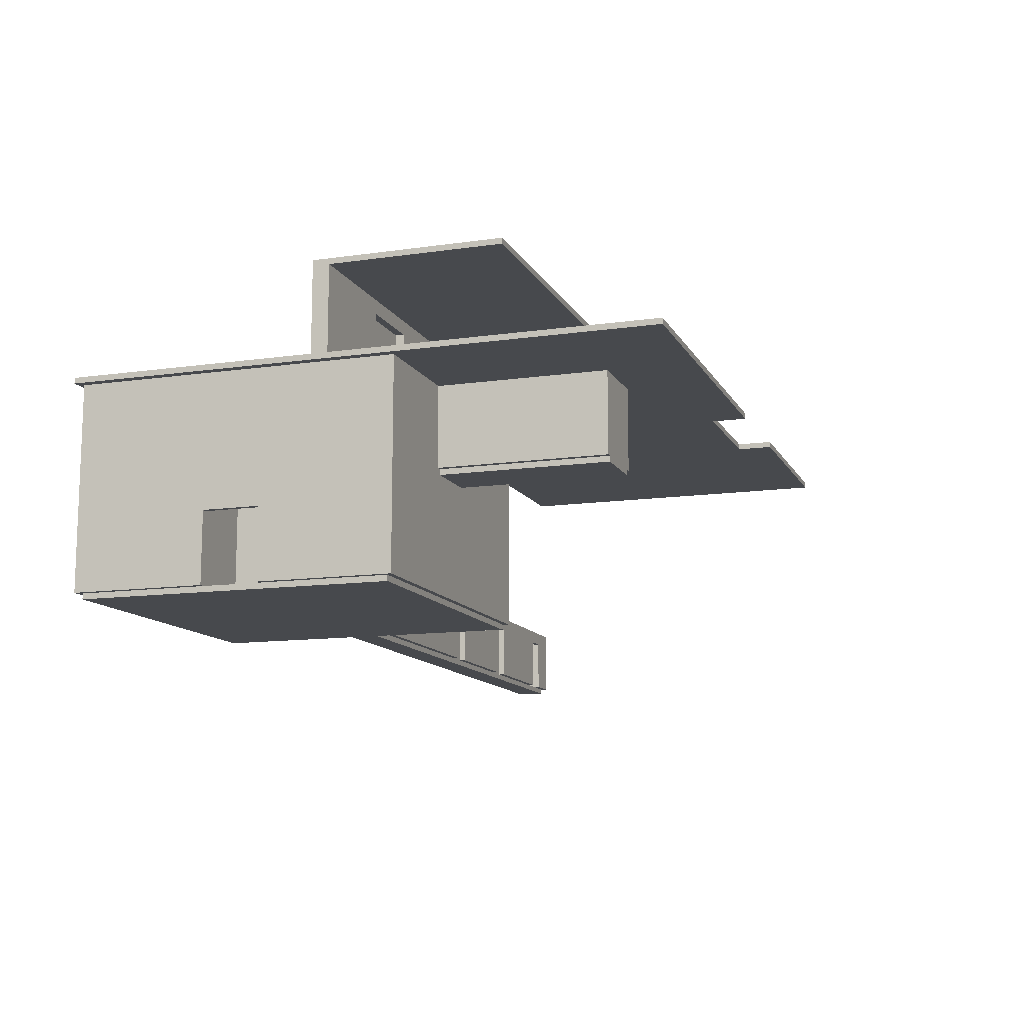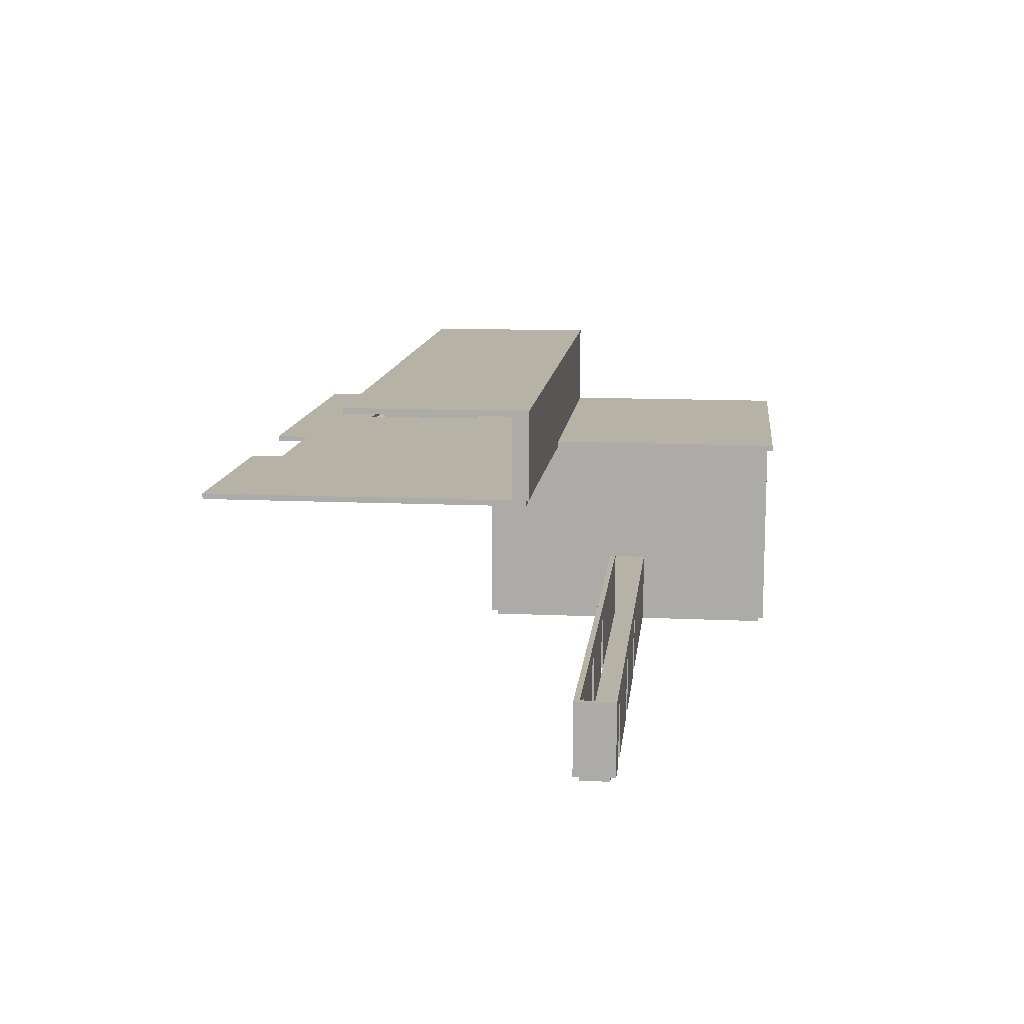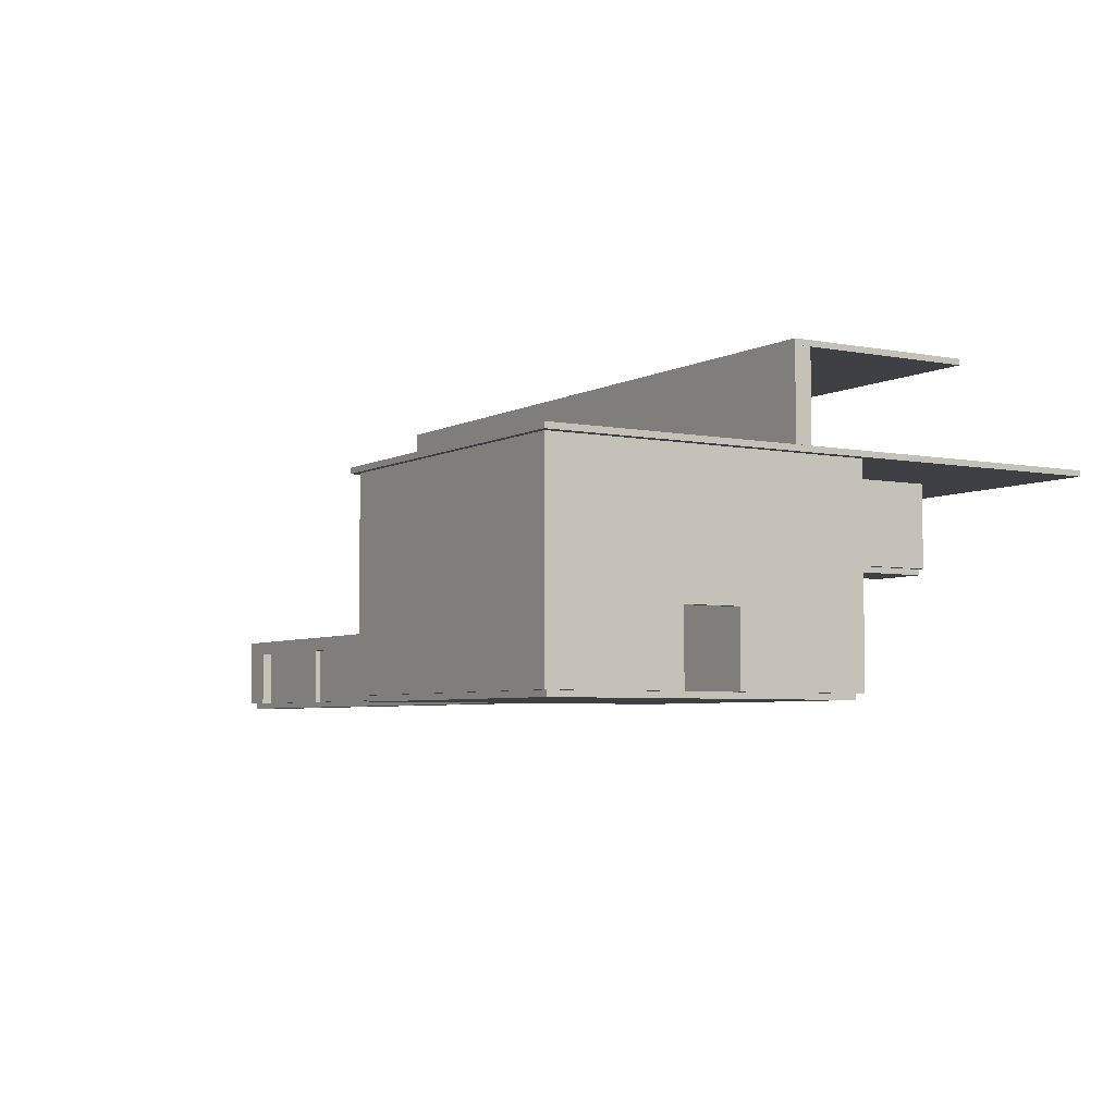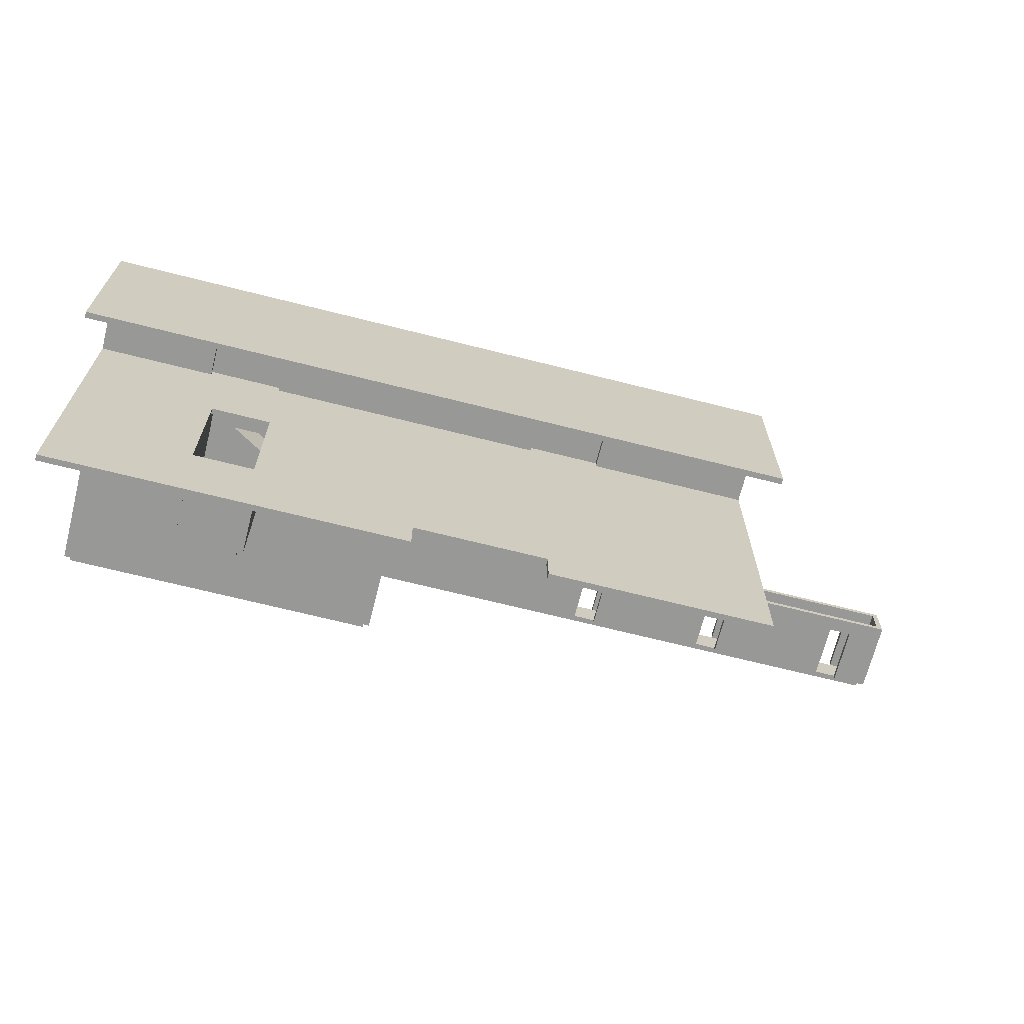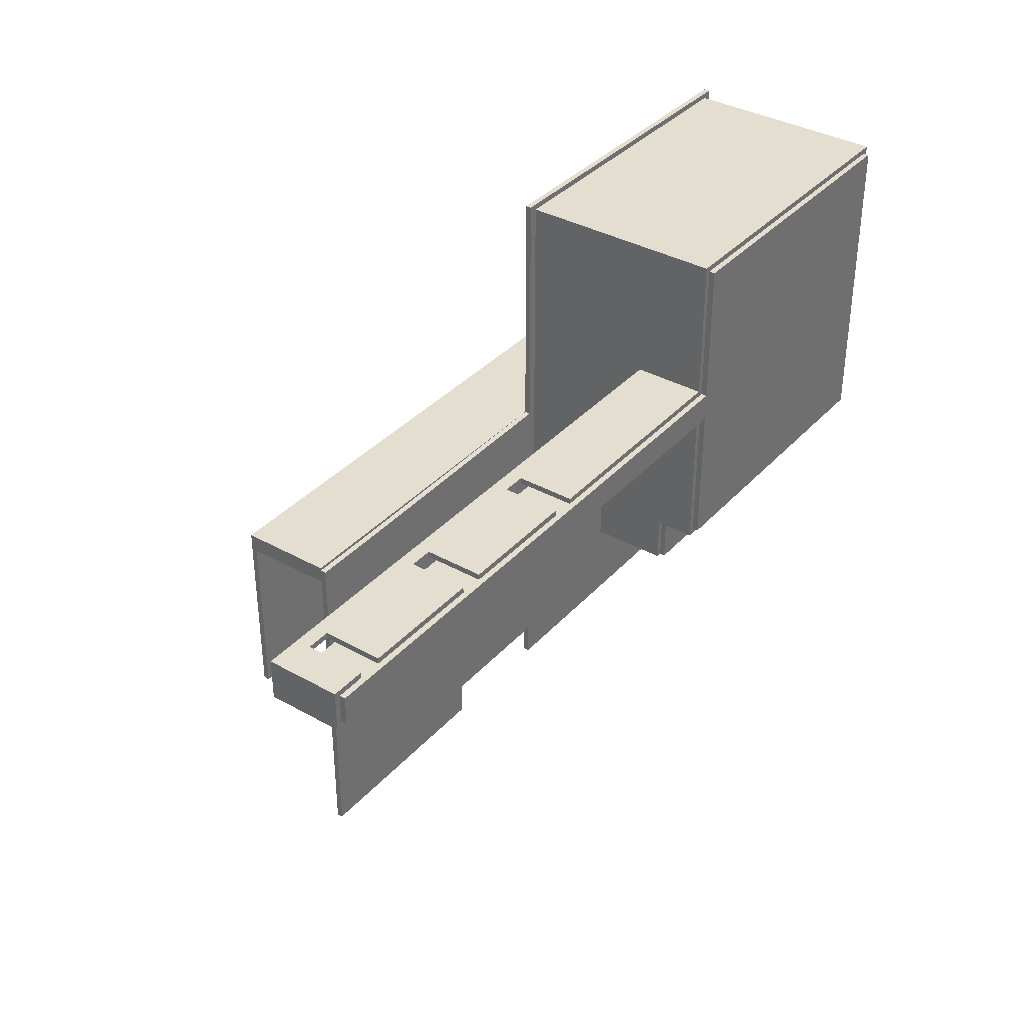
<metadata>
{"format":"obj","ext":"obj","renderer":"f3d","projection":"perspective","resolution":1024,"background":"white","views":[{"elev":-12.0,"azim":108.9,"up":"+Y"},{"elev":12.2,"azim":-83.7,"up":"+Y"},{"elev":-4.8,"azim":58.1,"up":"+Y"},{"elev":-68.4,"azim":165.8,"up":"+Z"},{"elev":36.5,"azim":-53.8,"up":"+Z"}]}
</metadata>
<code>
g Body4
v -10.2 0 0.2
v -10 0 0.2
v -10 2.5 0.2
v -10.2 2.5 0.2
v -10.2 0 -1.2
v -10.2 2.5 -1.2
v -10 0 -1.2
v -10 2.5 -1.2
f 1 2 4
f 4 2 3
f 5 1 6
f 6 1 4
f 7 5 8
f 8 5 6
f 2 7 3
f 3 7 8
f 3 8 4
f 4 8 6
f 2 1 7
f 7 1 5
g Body8
v 19 4.1 3.5
v 19.2 4.1 3.5
v 19.2 4.1 5
v 19 4.1 5
v 19 4.153 3.5
v 19 4.153 5
v 19.2 4.268 3.5
v 19.2 4.268 5
v 14.9 4.1 -6
v 17 4.1 -6
v 17 4.1 -6.2
v 14.9 4.1 -6.2
v 21 7.2 5
v 21 0 5
v 10 0 5
v 10 7.2 5
v 10 0 -6
v 10 7.2 -6
v 10 0 0
v 10 2.5 0
v 10 2.5 -1
v 10 0 -1
v 21 7.2 -6
v 9.8 7.2 -6.2
v 9.8 7.2 5.2
v 21.2 7.2 5.2
v 21.2 7.2 -6.2
v 21 0 -6
v 21 0 -1.5
v 21 2.5 -1.5
v 21 2.5 0.5
v 21 0 0.5
v 17 6.4 -6
v 14.9 6.4 -6
v 9.8 0 5.2
v 21.2 0 5.2
v 9.8 0 -6.2
v 9.8 0 -1.2
v 9.8 2.5 -1.2
v 9.8 2.5 -1
v 9.8 2.5 0
v 9.8 2.5 0.2
v 9.8 0 0.2
v 21.2 2.5 -1.5
v 21.2 2.5 0.5
v 21.2 0 0.5
v 21.2 0 -1.5
v -10 2.5 -1.2
v -10 2.5 -1
v 1 0 0
v 1 2 0
v 1 2 0.2
v 1 0 0.2
v 1.8 2 0
v 1.8 0 0
v 1.8 0 0.2
v 1.8 2 0.2
v -4 0 0
v -4 2 0
v -4 2 0.2
v -4 0 0.2
v -3.2 2 0
v -3.2 0 0
v -3.2 0 0.2
v -3.2 2 0.2
v -9 0 0
v -9 2 0
v -9 2 0.2
v -9 0 0.2
v -8.2 2 0
v -8.2 0 0
v -8.2 0 0.2
v -8.2 2 0.2
v -10 0 0.2
v -10 0 0
v -10 2.5 0
v -10 2.5 0.2
v 1.8 0 -1.2
v 1.8 2 -1.2
v 1 2 -1.2
v 1 0 -1.2
v -3.2 0 -1.2
v -3.2 2 -1.2
v -4 2 -1.2
v -4 0 -1.2
v -8.2 0 -1.2
v -8.2 2 -1.2
v -9 2 -1.2
v -9 0 -1.2
v -10 0 -1.2
v 1 2 -1
v 1 0 -1
v 1.8 0 -1
v 1.8 2 -1
v -4 2 -1
v -4 0 -1
v -3.2 0 -1
v -3.2 2 -1
v -9 2 -1
v -9 0 -1
v -8.2 0 -1
v -8.2 2 -1
v -10 0 -1
v 14.9 6.4 -6.2
v 17 6.4 -6.2
v 21.2 0 -6.2
f 9 10 12
f 12 10 11
f 13 9 14
f 14 9 12
f 11 10 16
f 16 10 15
f 15 10 13
f 13 10 9
f 17 18 20
f 20 18 19
f 13 14 15
f 15 14 16
f 14 24 16
f 16 24 21
f 16 21 11
f 11 21 22
f 11 22 12
f 12 22 23
f 12 23 24
f 14 12 24
f 30 25 29
f 29 25 26
f 29 26 24
f 29 24 28
f 28 24 23
f 28 23 27
f 31 32 26
f 26 32 33
f 26 33 24
f 24 33 21
f 21 33 34
f 21 34 35
f 32 31 35
f 35 31 21
f 22 21 39
f 39 21 31
f 39 31 38
f 38 31 36
f 38 36 37
f 39 40 22
f 31 18 36
f 36 18 17
f 36 17 25
f 25 17 26
f 26 17 42
f 26 42 31
f 31 42 41
f 31 41 18
f 34 33 44
f 44 33 43
f 32 49 33
f 33 49 50
f 33 50 43
f 43 50 51
f 45 47 32
f 32 47 48
f 32 48 49
f 45 46 47
f 39 38 53
f 53 38 52
f 40 39 54
f 54 39 53
f 38 37 52
f 52 37 55
f 28 49 29
f 29 49 48
f 48 47 57
f 57 47 56
f 58 59 61
f 61 59 60
f 62 63 65
f 65 63 64
f 59 62 60
f 60 62 65
f 66 67 69
f 69 67 68
f 70 71 73
f 73 71 72
f 67 70 68
f 68 70 73
f 74 75 77
f 77 75 76
f 78 79 81
f 81 79 80
f 75 78 76
f 76 78 81
f 77 82 74
f 74 82 83
f 69 80 66
f 66 80 79
f 61 72 58
f 58 72 71
f 66 79 67
f 67 79 78
f 67 78 84
f 84 78 75
f 84 75 83
f 83 75 74
f 49 59 84
f 84 59 70
f 84 70 67
f 28 27 49
f 49 27 62
f 49 62 59
f 27 63 62
f 58 71 59
f 59 71 70
f 64 51 65
f 65 51 50
f 65 50 60
f 60 50 85
f 60 85 73
f 73 85 68
f 68 85 81
f 68 81 69
f 69 81 80
f 81 85 76
f 76 85 82
f 76 82 77
f 72 61 73
f 73 61 60
f 83 82 84
f 84 82 85
f 50 49 85
f 85 49 84
f 46 87 47
f 47 87 88
f 47 88 56
f 56 88 91
f 56 91 92
f 46 86 87
f 89 90 88
f 88 90 91
f 93 94 92
f 92 94 95
f 92 95 56
f 56 95 96
f 56 96 98
f 98 96 97
f 89 88 100
f 100 88 99
f 87 86 102
f 102 86 101
f 88 87 99
f 99 87 102
f 93 92 104
f 104 92 103
f 91 90 106
f 106 90 105
f 92 91 103
f 103 91 106
f 97 96 108
f 108 96 107
f 95 94 110
f 110 94 109
f 96 95 107
f 107 95 110
f 108 111 97
f 97 111 98
f 104 109 93
f 93 109 94
f 100 105 89
f 89 105 90
f 109 104 110
f 110 104 103
f 110 103 57
f 57 103 106
f 57 106 99
f 99 106 100
f 100 106 105
f 57 99 48
f 48 99 102
f 48 102 30
f 30 102 101
f 30 29 48
f 110 57 107
f 107 57 111
f 107 111 108
f 98 111 56
f 56 111 57
f 22 43 23
f 23 43 51
f 23 51 27
f 27 51 63
f 63 51 64
f 40 54 22
f 22 54 44
f 22 44 43
f 112 42 20
f 20 42 17
f 19 18 113
f 113 18 41
f 112 113 42
f 42 113 41
f 113 35 19
f 19 35 114
f 19 114 20
f 20 114 45
f 20 45 32
f 113 112 35
f 35 112 32
f 32 112 20
f 114 35 52
f 52 35 34
f 52 34 53
f 53 34 44
f 53 44 54
f 52 55 114
f 25 114 36
f 36 114 55
f 36 55 37
f 30 46 25
f 25 46 45
f 25 45 114
f 30 101 46
f 46 101 86
g Body17
g Body18
v 17 4.3 -6.2
v 17 4.1 -6.2
v 17 4.1 -12.2
v 17 4.3 -12.2
v 14.9 4.3 -6.2
v 14.9 4.3 -12.2
v 14.9 4.1 -6.2
v 14.9 4.1 -12.2
f 115 116 118
f 118 116 117
f 119 115 120
f 120 115 118
f 121 119 122
f 122 119 120
f 116 121 117
f 117 121 122
f 117 122 118
f 118 122 120
f 121 116 119
f 119 116 115
g Body19
v 14.9 4.3 -7.22
v 17 4.3 -7.22
v 17 7.175 -12.2
v 14.9 7.175 -12.2
v 14.9 4.3 -12.2
v 17 4.3 -12.2
f 124 125 123
f 123 125 126
f 127 123 126
f 128 127 125
f 125 127 126
f 125 124 128
f 124 123 128
f 128 123 127
g Body20
v 21.5 7.375 -12.2
v 21.5 7.175 -12.2
v 21.5 7.175 -15.2
v 21.5 7.375 -15.2
v 9.5 7.375 -12.2
v 9.5 7.375 -15.2
v 9.5 7.175 -12.2
v 9.5 7.175 -15.2
f 129 130 132
f 132 130 131
f 133 129 134
f 134 129 132
f 135 133 136
f 136 133 134
f 130 135 131
f 131 135 136
f 131 136 132
f 132 136 134
f 135 130 133
f 133 130 129
g Body21
v 9.5 7.175 5.4
v 21.5 7.175 5.4
v 21.5 7.375 5.4
v 9.5 7.375 5.4
v 9.5 7.375 -12.2
v 9.5 7.175 -12.2
v 14.93 7.375 -7.498
v 14.93 7.175 -7.498
v 14.93 7.175 -12.2
v 14.93 7.375 -12.2
v 16.98 7.375 -7.498
v 16.98 7.175 -7.498
v 16.98 7.375 -12.2
v 16.98 7.175 -12.2
v 21.5 7.375 -12.2
v 21.5 7.175 -12.2
f 137 138 140
f 140 138 139
f 141 142 140
f 140 142 137
f 143 144 146
f 146 144 145
f 145 142 146
f 146 142 141
f 147 148 143
f 143 148 144
f 148 147 150
f 150 147 149
f 151 147 139
f 139 147 143
f 139 143 140
f 140 143 141
f 141 143 146
f 151 149 147
f 152 151 138
f 138 151 139
f 150 152 148
f 148 152 138
f 148 138 144
f 144 138 137
f 144 137 142
f 142 145 144
f 149 151 150
f 150 151 152
g Body23
v 14.7 7.2 -6.2
v 14.9 7.2 -6.2
v 14.9 7.2 -12.2
v 14.7 7.2 -12.2
v 14.7 4.3 -6.2
v 14.7 4.3 -12.2
v 14.9 4.3 -6.2
v 14.9 4.3 -12.2
f 153 154 156
f 156 154 155
f 157 153 158
f 158 153 156
f 159 157 160
f 160 157 158
f 154 159 155
f 155 159 160
f 160 158 155
f 155 158 156
f 154 153 159
f 159 153 157
g Body24
v 17 4.3 -6.2
v 17 7.2 -6.2
v 17 7.2 -12.2
v 17 4.3 -12.2
v 17.2 4.3 -6.2
v 17.2 4.3 -12.2
v 17.2 7.2 -6.2
v 17.2 7.2 -12.2
f 161 162 164
f 164 162 163
f 165 161 166
f 166 161 164
f 167 165 168
f 168 165 166
f 162 167 163
f 163 167 168
f 163 168 164
f 164 168 166
f 167 162 165
f 165 162 161
g Body25
v 9.5 10.38 -3.989
v 9.5 10.38 -3.4
v 21.5 10.38 -3.4
v 21.5 10.38 -3.989
v 15 9.875 -3.7
v 15 9.875 -3.989
v 17.5 9.875 -3.989
v 17.5 9.875 -3.7
v 17.5 7.375 -3.989
v 17.5 7.375 -3.7
v 21.5 7.375 -3.4
v 21.5 7.375 -3.989
v 9.5 7.375 -3.4
v 9.5 7.375 -3.989
v 15 7.375 -3.989
v 15 7.375 -3.7
f 169 170 172
f 172 170 171
f 174 175 173
f 173 175 176
f 177 178 175
f 175 178 176
f 179 180 171
f 171 180 172
f 181 179 170
f 170 179 171
f 182 181 169
f 169 181 170
f 183 182 174
f 174 182 169
f 174 169 172
f 174 172 175
f 175 172 180
f 175 180 177
f 184 183 173
f 173 183 174
f 178 184 176
f 176 184 173
f 178 179 184
f 184 179 181
f 184 181 182
f 177 180 178
f 178 180 179
f 182 183 184
g Body26
v 21.5 10.38 -3.989
v 9.5 10.38 -3.989
v 9.5 10.58 -3.989
v 21.5 10.58 -3.989
v 21.5 10.38 -3.4
v 21.5 10.58 -3.4
v 9.5 10.38 -3.4
v 9.5 10.58 -3.4
f 185 186 188
f 188 186 187
f 189 185 190
f 190 185 188
f 191 189 192
f 192 189 190
f 186 191 187
f 187 191 192
f 187 192 188
f 188 192 190
f 191 186 189
f 189 186 185
g Body27
v 21.5 10.58 -3.989
v 21.5 10.38 -3.989
v 21.5 10.38 -9.989
v 21.5 10.58 -9.989
v 9.5 10.58 -3.989
v 9.5 10.58 -9.989
v 9.5 10.38 -3.989
v 9.5 10.38 -9.989
f 193 194 196
f 196 194 195
f 197 193 198
f 198 193 196
f 199 197 200
f 200 197 198
f 194 199 195
f 195 199 200
f 195 200 196
f 196 200 198
f 199 194 197
f 197 194 193
g Body28
v 0 7.175 -3.5
v 0 7.375 -3.5
v -2.5 7.375 -3.5
v -2.5 7.175 -3.5
v -2.5 7.375 -15.2
v -2.5 7.175 -15.2
v 5 7.375 -14
v 9.5 7.375 -14
v 9.5 7.175 -14
v 5 7.175 -14
v 5 7.375 -15.2
v 5 7.175 -15.2
v 9.5 7.375 -3.4
v 9.5 7.175 -3.4
f 201 202 204
f 204 202 203
f 203 205 204
f 204 205 206
f 207 208 210
f 210 208 209
f 211 207 212
f 212 207 210
f 205 211 206
f 206 211 212
f 213 202 214
f 214 202 201
f 208 213 209
f 209 213 214
f 208 207 213
f 213 207 202
f 202 207 205
f 202 205 203
f 207 211 205
f 209 214 210
f 210 214 201
f 210 201 206
f 206 201 204
f 206 212 210
g Body29
v -2.5 10.38 -3.989
v -2.5 10.38 -3.4
v 9.5 10.38 -3.4
v 9.5 10.38 -3.989
v 3 9.875 -3.7
v 3 9.875 -3.989
v 5.5 9.875 -3.989
v 5.5 9.875 -3.7
v 5.5 7.375 -3.989
v 5.5 7.375 -3.7
v 9.5 7.375 -3.4
v 9.5 7.375 -3.989
v -2.5 7.375 -3.4
v -2.5 7.375 -3.989
v 3 7.375 -3.989
v 3 7.375 -3.7
f 215 216 218
f 218 216 217
f 220 221 219
f 219 221 222
f 223 224 221
f 221 224 222
f 225 226 217
f 217 226 218
f 227 225 216
f 216 225 217
f 228 227 215
f 215 227 216
f 229 228 220
f 220 228 215
f 220 215 218
f 220 218 221
f 221 218 226
f 221 226 223
f 230 229 219
f 219 229 220
f 224 230 222
f 222 230 219
f 224 225 230
f 230 225 227
f 230 227 228
f 223 226 224
f 224 226 225
f 228 229 230
g Body30
v 9.5 10.38 -3.989
v -2.5 10.38 -3.989
v -2.5 10.58 -3.989
v 9.5 10.58 -3.989
v 9.5 10.38 -3.4
v 9.5 10.58 -3.4
v -2.5 10.38 -3.4
v -2.5 10.58 -3.4
f 231 232 234
f 234 232 233
f 235 231 236
f 236 231 234
f 237 235 238
f 238 235 236
f 232 237 233
f 233 237 238
f 233 238 234
f 234 238 236
f 237 232 235
f 235 232 231
g Body31
v 9.5 10.58 -3.989
v 9.5 10.38 -3.989
v 9.5 10.38 -9.989
v 9.5 10.58 -9.989
v -2.5 10.58 -3.989
v -2.5 10.58 -9.989
v -2.5 10.38 -3.989
v -2.5 10.38 -9.989
f 239 240 242
f 242 240 241
f 243 239 244
f 244 239 242
f 245 243 246
f 246 243 244
f 240 245 241
f 241 245 246
f 241 246 242
f 242 246 244
f 245 240 243
f 243 240 239
g Body32
v 21 0 5
v 10 0 5
v 10 -0.2 5
v 21 -0.2 5
v 21 0 -6
v 21 -0.2 -6
v 10 0 -6
v 10 -0.2 -6
f 247 248 250
f 250 248 249
f 251 247 252
f 252 247 250
f 253 251 254
f 254 251 252
f 248 253 249
f 249 253 254
f 249 254 250
f 250 254 252
f 248 247 253
f 253 247 251
g Body33
v 10 0 0
v -10 0 0
v -10 -0.2 0
v 10 -0.2 0
v 10 0 -1
v 10 -0.2 -1
v -10 0 -1
v -10 -0.2 -1
f 255 256 258
f 258 256 257
f 259 255 260
f 260 255 258
f 261 259 262
f 262 259 260
f 256 261 257
f 257 261 262
f 257 262 258
f 258 262 260
f 256 255 261
f 261 255 259
g Body34
v 17 4.1 -4.5
v 17.45 4.1 -4.45
v 17.87 4.1 -4.302
v 18.25 4.1 -4.064
v 18.56 4.1 -3.747
v 18.8 4.1 -3.368
v 18.95 4.1 -2.945
v 19 4.1 -2.5
v 19 4.3 -2.5
v 18.95 4.3 -2.945
v 18.8 4.3 -3.368
v 18.56 4.3 -3.747
v 18.25 4.3 -4.064
v 17.87 4.3 -4.302
v 17.45 4.3 -4.45
v 17 4.3 -4.5
v 10 4.1 -4.5
v 10 4.3 -4.5
v 10 4.1 -6
v 10 4.3 -6
v 21 4.1 -6
v 21 4.3 -6
v 21 4.1 5
v 21 4.3 5
v 19 4.1 5
v 19 4.3 5
f 263 264 278
f 278 264 277
f 277 264 265
f 277 265 276
f 276 265 266
f 276 266 275
f 275 266 267
f 275 267 274
f 274 267 268
f 274 268 273
f 273 268 269
f 273 269 272
f 272 269 271
f 271 269 270
f 279 263 280
f 280 263 278
f 281 279 282
f 282 279 280
f 283 281 284
f 284 281 282
f 285 283 286
f 286 283 284
f 287 285 288
f 288 285 286
f 270 287 271
f 271 287 288
f 288 286 271
f 271 286 284
f 271 284 272
f 272 284 273
f 273 284 274
f 274 284 275
f 275 284 276
f 276 284 277
f 277 284 278
f 278 284 282
f 278 282 280
f 287 270 285
f 285 270 283
f 283 270 269
f 283 269 268
f 268 267 283
f 283 267 266
f 283 266 265
f 265 264 283
f 283 264 263
f 283 263 281
f 281 263 279
g Body35
v 12 0 5
v 19 4.153 5
v 19 4.153 3.5
v 12 0 3.5
v 19 0 5
v 19 0 3.5
f 289 290 292
f 292 290 291
f 293 289 294
f 294 289 292
f 290 293 291
f 291 293 294
f 291 294 292
f 293 290 289

</code>
